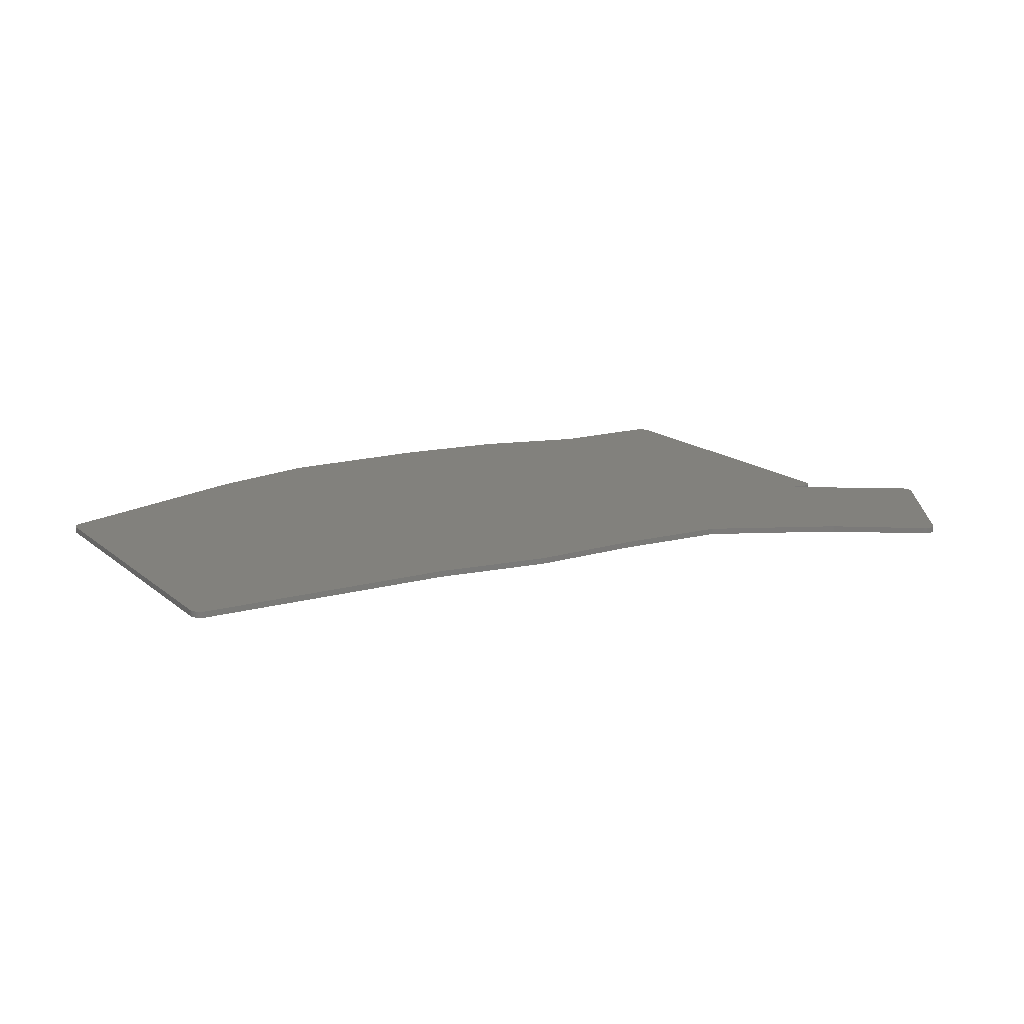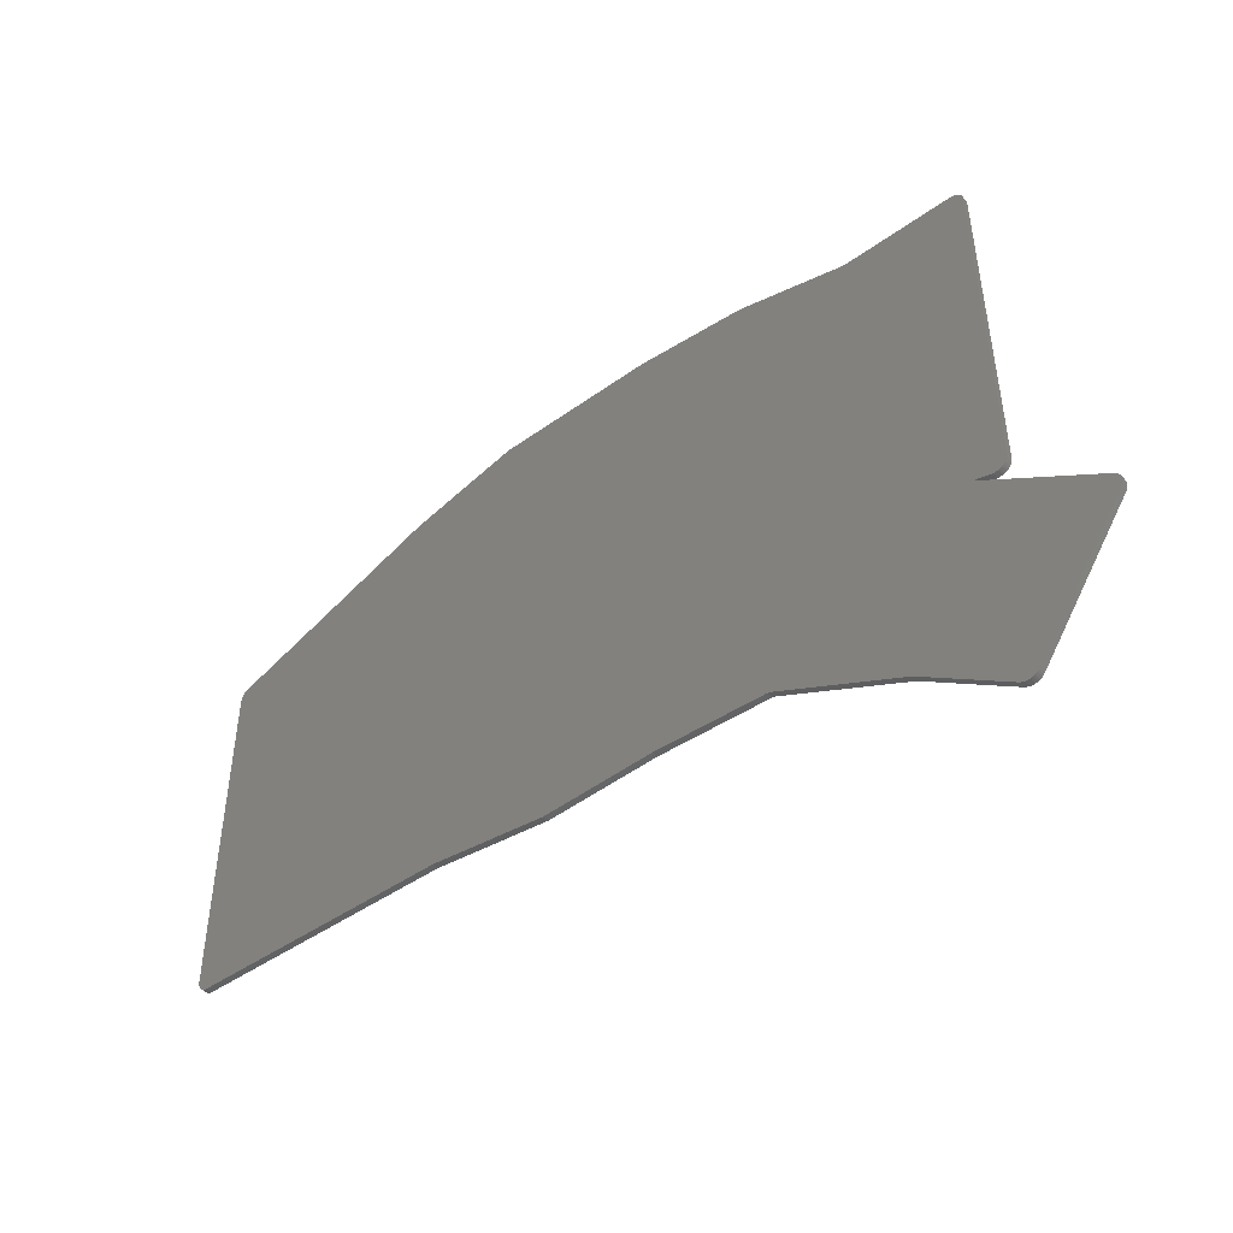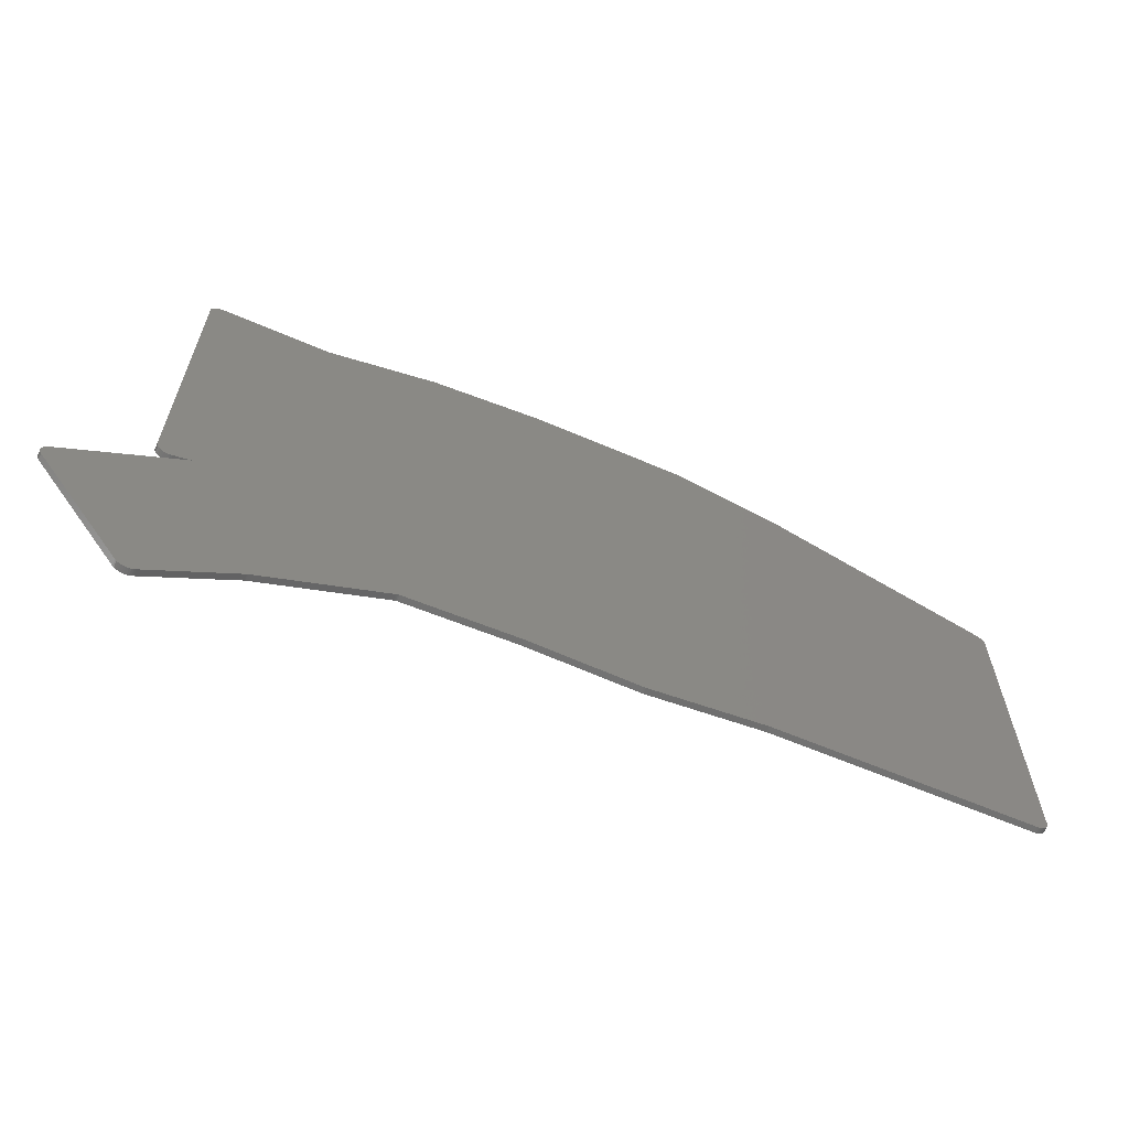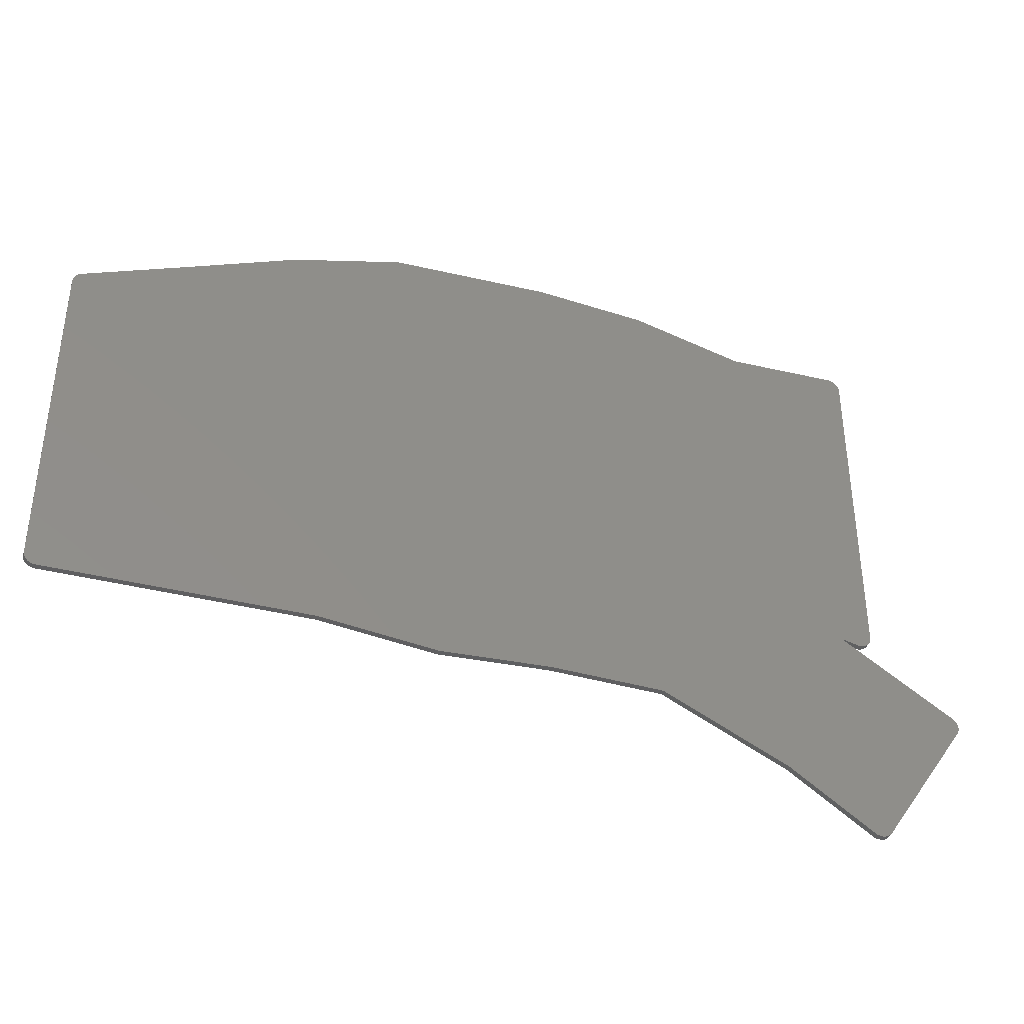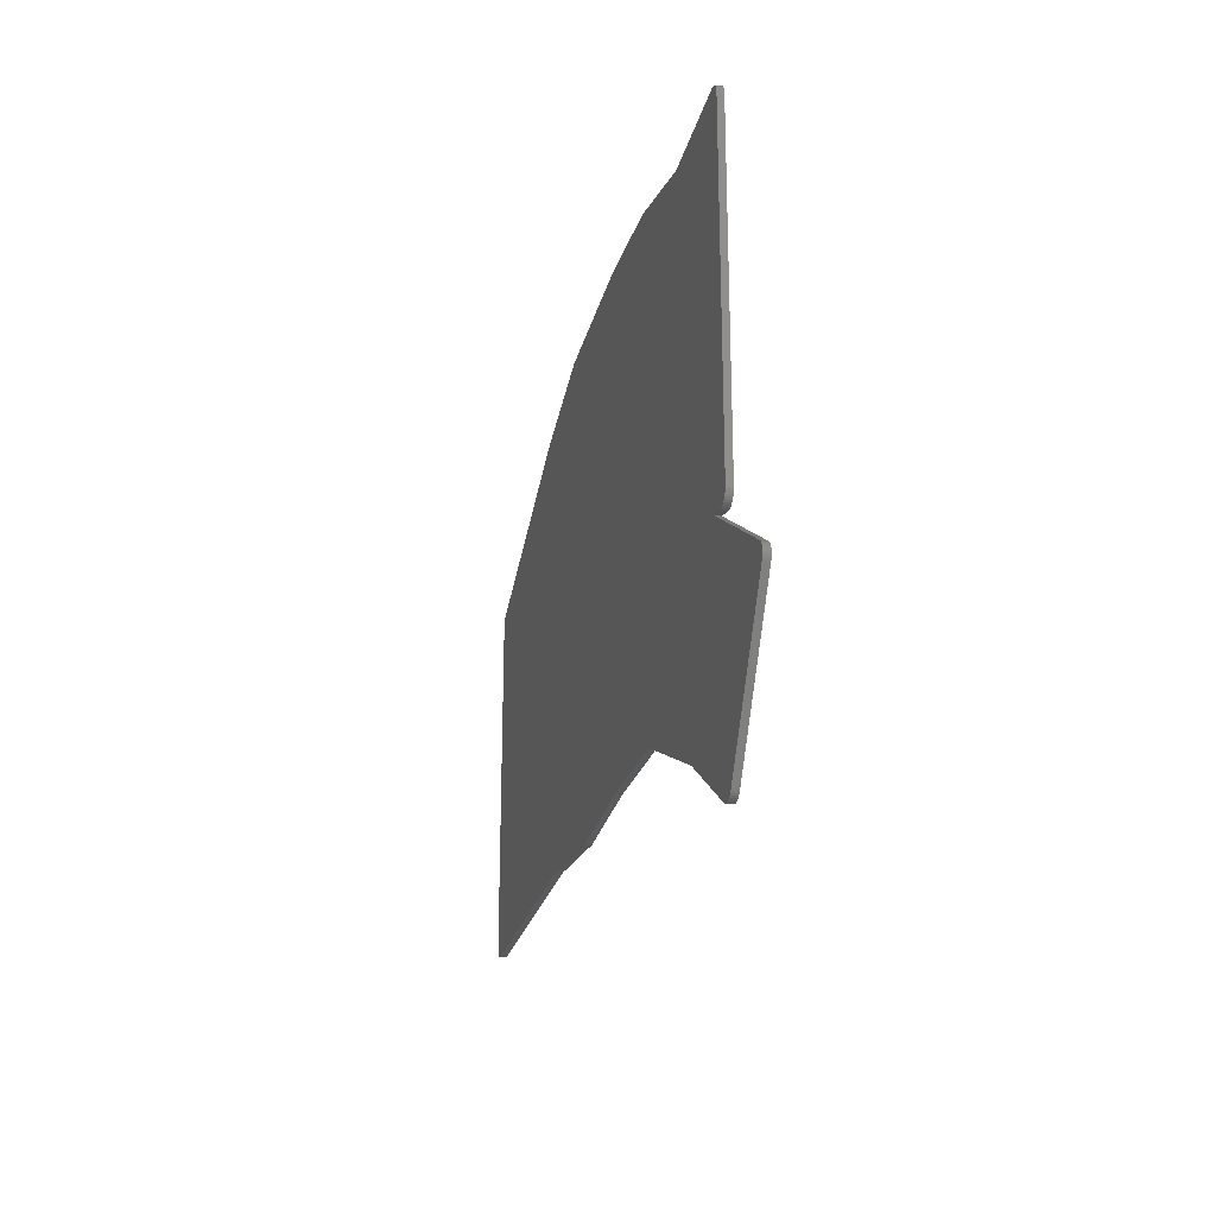
<metadata>
{"format":"stl","ext":"stl","renderer":"f3d","projection":"perspective","resolution":1024,"background":"white","views":[{"elev":15.5,"azim":-31.3,"up":"+Z"},{"elev":-47.0,"azim":39.2,"up":"+Y"},{"elev":-64.4,"azim":156.6,"up":"+Y"},{"elev":-38.7,"azim":-16.4,"up":"+Y"},{"elev":-25.5,"azim":77.0,"up":"+Y"}]}
</metadata>
<code>
# stl→obj: 231 verts, 496 faces
v 116.9 -35.32 0
v 117 -35.32 0
v 117.1 -35.33 0
v 134.8 -37.3 0
v 135 -37.33 0
v 135.2 -37.37 0
v 152.7 -42.44 0
v 66.14 -42.44 0
v 72.89 -39.86 0
v 73 -39.82 0
v 73.12 -39.79 0
v 90.76 -35.38 0
v 90.92 -35.35 0
v 91.08 -35.33 0
v 91.25 -35.32 0
v 152.9 -42.48 0
v 66.03 -42.48 0
v 153.1 -42.51 0
v 65.96 -42.51 0
v 153.3 -42.52 0
v 65.94 -42.52 0
v 170.8 -42.52 0
v 171.1 -42.55 0
v 171.4 -42.64 0
v 171.7 -42.79 0
v 172 -42.99 0
v 172.3 -43.23 0
v 172.5 -43.52 0
v 172.6 -43.84 0
v 172.7 -44.17 0
v 172.8 -44.52 0
v 172.8 -46.7 0
v 55 -46.7 0
v 172.8 -98.9 0
v 172.7 -99.23 0
v 172.6 -99.56 0
v 172.5 -99.86 0
v 172.4 -100.1 0
v 167.5 -100.1 0
v 37 -100.1 0
v 37 -54.88 0
v 37.02 -54.58 0
v 37.09 -54.29 0
v 37.2 -54.01 0
v 37.35 -53.75 0
v 37.54 -53.51 0
v 37.77 -53.31 0
v 38.02 -53.14 0
v 38.29 -53.01 0
v 172.3 -100.1 0
v 172.1 -100.4 0
v 171.8 -100.6 0
v 171.5 -100.7 0
v 171.2 -100.8 0
v 170.9 -100.9 0
v 170.6 -100.9 0
v 170.2 -100.8 0
v 185.6 -112.3 0
v 185.8 -112.5 0
v 186.1 -112.7 0
v 186.2 -113 0
v 186.3 -113.2 0
v 80.88 -113.2 0
v 38.97 -112.5 0
v 38.62 -112.5 0
v 38.29 -112.4 0
v 37.98 -112.3 0
v 37.7 -112.1 0
v 37.46 -111.8 0
v 37.26 -111.5 0
v 37.12 -111.2 0
v 37.03 -110.9 0
v 37 -110.5 0
v 81 -113.2 0
v 81.12 -113.2 0
v 186.4 -113.4 0
v 186.4 -113.7 0
v 186.4 -114.1 0
v 186.4 -114.4 0
v 186.3 -114.7 0
v 186.1 -115 0
v 185.9 -115.3 0
v 117.9 -115.3 0
v 96.43 -115.3 0
v 117.8 -115.3 0
v 118 -115.3 0
v 100.2 -115.8 0
v 100 -115.8 0
v 99.84 -115.8 0
v 185.3 -116.2 0
v 135.6 -116.2 0
v 135.8 -116.2 0
v 185.2 -116.3 0
v 136 -116.3 0
v 185.2 -116.4 0
v 136.2 -116.4 0
v 185.1 -116.4 0
v 136.4 -116.4 0
v 178.4 -126.4 0
v 156 -126.4 0
v 178.4 -126.5 0
v 156.1 -126.5 0
v 178.3 -126.5 0
v 156.2 -126.5 0
v 172.3 -135.5 0
v 172.1 -135.8 0
v 171.8 -136 0
v 171.6 -136.2 0
v 171.3 -136.3 0
v 171 -136.4 0
v 170.6 -136.4 0
v 170.3 -136.4 0
v 170 -136.3 0
v 169.7 -136.2 0
v 169.4 -136 0
v 171 -136.4 1
v 171.3 -136.3 1
v 171.6 -136.2 1
v 171.8 -136 1
v 172.1 -135.8 1
v 172.3 -135.5 1
v 178.3 -126.5 1
v 156.2 -126.5 1
v 169.4 -136 1
v 169.7 -136.2 1
v 170 -136.3 1
v 170.3 -136.4 1
v 170.6 -136.4 1
v 178.4 -126.5 1
v 156.1 -126.5 1
v 178.4 -126.4 1
v 156 -126.4 1
v 185.1 -116.4 1
v 136.4 -116.4 1
v 185.2 -116.4 1
v 136.2 -116.4 1
v 185.2 -116.3 1
v 136 -116.3 1
v 185.3 -116.2 1
v 135.8 -116.2 1
v 135.6 -116.2 1
v 185.9 -115.3 1
v 118 -115.3 1
v 117.8 -115.3 1
v 96.43 -115.3 1
v 99.84 -115.8 1
v 100 -115.8 1
v 100.2 -115.8 1
v 117.9 -115.3 1
v 186.1 -115 1
v 186.3 -114.7 1
v 186.4 -114.4 1
v 186.4 -114.1 1
v 186.4 -113.7 1
v 186.4 -113.4 1
v 186.3 -113.2 1
v 81.12 -113.2 1
v 81 -113.2 1
v 80.88 -113.2 1
v 186.2 -113 1
v 186.1 -112.7 1
v 185.8 -112.5 1
v 185.6 -112.3 1
v 167.5 -100.1 1
v 37 -100.1 1
v 37 -110.5 1
v 37.03 -110.9 1
v 37.12 -111.2 1
v 37.26 -111.5 1
v 37.46 -111.8 1
v 37.7 -112.1 1
v 37.98 -112.3 1
v 38.29 -112.4 1
v 38.62 -112.5 1
v 38.97 -112.5 1
v 171.2 -100.8 1
v 171.5 -100.7 1
v 171.8 -100.6 1
v 172.1 -100.4 1
v 172.3 -100.1 1
v 172.4 -100.1 1
v 170.2 -100.8 1
v 170.6 -100.9 1
v 170.9 -100.9 1
v 172.5 -99.86 1
v 172.6 -99.56 1
v 172.7 -99.23 1
v 172.8 -98.9 1
v 172.8 -46.7 1
v 55 -46.7 1
v 38.29 -53.01 1
v 38.02 -53.14 1
v 37.77 -53.31 1
v 37.54 -53.51 1
v 37.35 -53.75 1
v 37.2 -54.01 1
v 37.09 -54.29 1
v 37.02 -54.58 1
v 37 -54.88 1
v 172.8 -44.52 1
v 172.7 -44.17 1
v 172.6 -43.84 1
v 172.5 -43.52 1
v 172.3 -43.23 1
v 172 -42.99 1
v 171.8 -42.79 1
v 171.4 -42.64 1
v 171.1 -42.55 1
v 170.8 -42.52 1
v 153.3 -42.52 1
v 65.94 -42.52 1
v 170.7 -42.52 1
v 153.1 -42.51 1
v 65.96 -42.51 1
v 152.9 -42.48 1
v 66.03 -42.48 1
v 152.7 -42.44 1
v 66.14 -42.44 1
v 135.2 -37.37 1
v 135 -37.33 1
v 134.8 -37.3 1
v 117.1 -35.33 1
v 117 -35.32 1
v 116.9 -35.32 1
v 91.25 -35.32 1
v 91.08 -35.33 1
v 90.92 -35.35 1
v 90.76 -35.38 1
v 73.12 -39.79 1
v 73 -39.82 1
v 72.89 -39.86 1
f 1 2 3
f 1 3 4
f 1 4 5
f 1 5 6
f 1 6 7
f 1 7 8
f 1 8 9
f 1 9 10
f 1 10 11
f 1 11 12
f 1 12 13
f 1 13 14
f 1 14 15
f 7 16 17
f 7 17 8
f 16 18 19
f 16 19 17
f 18 20 21
f 18 21 19
f 22 20 22
f 20 22 23
f 20 23 24
f 20 24 25
f 20 25 26
f 20 26 27
f 20 27 28
f 20 28 29
f 20 29 30
f 20 30 31
f 20 31 32
f 20 32 33
f 20 33 33
f 20 33 21
f 32 32 33
f 32 33 33
f 32 33 33
f 32 34 35
f 32 35 36
f 32 36 37
f 32 37 38
f 32 38 39
f 32 39 40
f 32 40 41
f 32 41 42
f 32 42 43
f 32 43 44
f 32 44 45
f 32 45 46
f 32 46 47
f 32 47 48
f 32 48 49
f 32 49 33
f 38 50 51
f 38 51 52
f 38 52 53
f 38 53 54
f 38 54 55
f 38 55 56
f 38 56 57
f 38 57 39
f 39 58 59
f 39 59 60
f 39 60 61
f 39 61 62
f 39 62 63
f 39 63 64
f 39 64 65
f 39 65 66
f 39 66 67
f 39 67 68
f 39 68 69
f 39 69 70
f 39 70 71
f 39 71 72
f 39 72 73
f 39 73 40
f 62 62 74
f 62 74 63
f 62 62 75
f 62 75 74
f 62 76 77
f 62 77 78
f 62 78 79
f 62 79 80
f 62 80 81
f 62 81 82
f 62 82 83
f 62 83 84
f 62 84 75
f 83 85 84
f 83 84 84
f 82 82 86
f 82 86 83
f 85 87 88
f 85 88 89
f 85 89 84
f 82 90 91
f 82 91 86
f 90 90 92
f 90 92 91
f 90 93 94
f 90 94 92
f 93 95 96
f 93 96 94
f 95 97 98
f 95 98 96
f 97 99 100
f 97 100 98
f 99 101 102
f 99 102 100
f 101 103 104
f 101 104 102
f 103 105 106
f 103 106 107
f 103 107 108
f 103 108 109
f 103 109 110
f 103 110 111
f 103 111 112
f 103 112 113
f 103 113 114
f 103 114 115
f 103 115 104
f 116 117 118
f 116 118 119
f 116 119 120
f 116 120 121
f 116 121 122
f 116 122 123
f 116 123 124
f 116 124 125
f 116 125 126
f 116 126 127
f 116 127 128
f 122 129 130
f 122 130 123
f 129 131 132
f 129 132 130
f 131 133 134
f 131 134 132
f 133 135 136
f 133 136 134
f 135 137 138
f 135 138 136
f 137 139 140
f 137 140 138
f 139 139 141
f 139 141 140
f 139 142 143
f 139 143 141
f 144 145 146
f 144 146 147
f 144 147 148
f 144 149 145
f 144 145 145
f 142 142 149
f 142 149 143
f 149 142 150
f 149 150 151
f 149 151 152
f 149 152 153
f 149 153 154
f 149 154 155
f 149 155 156
f 149 156 157
f 149 157 145
f 156 156 158
f 156 158 157
f 156 156 159
f 156 159 158
f 156 160 161
f 156 161 162
f 156 162 163
f 156 163 164
f 156 164 165
f 156 165 166
f 156 166 167
f 156 167 168
f 156 168 169
f 156 169 170
f 156 170 171
f 156 171 172
f 156 172 173
f 156 173 174
f 156 174 175
f 156 175 159
f 176 177 178
f 176 178 179
f 176 179 180
f 176 180 181
f 176 181 164
f 176 164 182
f 176 182 183
f 176 183 184
f 164 181 185
f 164 185 186
f 164 186 187
f 164 187 188
f 164 188 189
f 164 189 190
f 164 190 191
f 164 191 192
f 164 192 193
f 164 193 194
f 164 194 195
f 164 195 196
f 164 196 197
f 164 197 198
f 164 198 199
f 164 199 165
f 189 189 190
f 189 190 190
f 189 190 190
f 189 200 201
f 189 201 202
f 189 202 203
f 189 203 204
f 189 204 205
f 189 205 206
f 189 206 207
f 189 207 208
f 189 208 209
f 189 209 210
f 189 210 211
f 189 211 190
f 189 190 190
f 209 212 210
f 210 213 214
f 210 214 211
f 213 215 216
f 213 216 214
f 215 217 218
f 215 218 216
f 217 219 220
f 217 220 221
f 217 221 222
f 217 222 223
f 217 223 224
f 217 224 225
f 217 225 226
f 217 226 227
f 217 227 228
f 217 228 229
f 217 229 230
f 217 230 231
f 217 231 218
f 167 166 73
f 167 73 72
f 168 167 72
f 168 72 71
f 169 168 71
f 169 71 70
f 170 169 70
f 170 70 69
f 171 170 69
f 171 69 68
f 172 171 68
f 172 68 67
f 173 172 67
f 173 67 66
f 174 173 66
f 174 66 65
f 175 174 65
f 175 65 64
f 159 175 64
f 159 64 63
f 158 159 63
f 158 63 74
f 157 158 74
f 157 74 75
f 146 145 145
f 146 145 157
f 146 157 75
f 146 75 84
f 146 84 84
f 146 84 89
f 147 146 89
f 147 89 88
f 148 147 88
f 148 88 87
f 144 148 87
f 144 87 85
f 149 144 85
f 149 85 83
f 143 149 83
f 143 83 86
f 141 143 86
f 141 86 91
f 140 141 91
f 140 91 92
f 138 140 92
f 138 92 94
f 136 138 94
f 136 94 96
f 134 136 96
f 134 96 98
f 132 134 98
f 132 98 100
f 130 132 100
f 130 100 102
f 123 130 102
f 123 102 104
f 124 123 104
f 124 104 115
f 125 124 115
f 125 115 114
f 126 125 114
f 126 114 113
f 127 126 113
f 127 113 112
f 128 127 112
f 128 112 111
f 116 128 111
f 116 111 110
f 117 116 110
f 117 110 109
f 118 117 109
f 118 109 108
f 119 118 108
f 119 108 107
f 120 119 107
f 120 107 106
f 121 120 106
f 121 106 105
f 150 142 142
f 150 142 139
f 150 139 139
f 150 139 137
f 150 137 135
f 150 135 133
f 150 133 131
f 150 131 129
f 150 129 122
f 150 122 121
f 150 121 105
f 150 105 103
f 150 103 101
f 150 101 99
f 150 99 97
f 150 97 95
f 150 95 93
f 150 93 90
f 150 90 90
f 150 90 82
f 150 82 82
f 150 82 81
f 151 150 81
f 151 81 80
f 152 151 80
f 152 80 79
f 153 152 79
f 153 79 78
f 154 153 78
f 154 78 77
f 155 154 77
f 155 77 76
f 160 156 156
f 160 156 156
f 160 156 155
f 160 155 76
f 160 76 62
f 160 62 62
f 160 62 62
f 160 62 61
f 161 160 61
f 161 61 60
f 162 161 60
f 162 60 59
f 163 162 59
f 163 59 58
f 164 163 58
f 164 58 39
f 182 164 39
f 182 39 57
f 183 182 57
f 183 57 56
f 184 183 56
f 184 56 55
f 176 184 55
f 176 55 54
f 177 176 54
f 177 54 53
f 178 177 53
f 178 53 52
f 179 178 52
f 179 52 51
f 180 179 51
f 180 51 50
f 185 181 180
f 185 180 50
f 185 50 38
f 185 38 37
f 186 185 37
f 186 37 36
f 187 186 36
f 187 36 35
f 188 187 35
f 188 35 34
f 32 32 31
f 32 31 200
f 32 200 189
f 32 189 189
f 32 189 188
f 32 188 34
f 201 200 31
f 201 31 30
f 202 201 30
f 202 30 29
f 203 202 29
f 203 29 28
f 204 203 28
f 204 28 27
f 205 204 27
f 205 27 26
f 206 205 26
f 206 26 25
f 207 206 25
f 207 25 24
f 208 207 24
f 208 24 23
f 212 209 208
f 212 208 23
f 212 23 22
f 212 22 22
f 210 212 22
f 210 22 20
f 213 210 20
f 213 20 18
f 215 213 18
f 215 18 16
f 217 215 16
f 217 16 7
f 219 217 7
f 219 7 6
f 220 219 6
f 220 6 5
f 221 220 5
f 221 5 4
f 222 221 4
f 222 4 3
f 223 222 3
f 223 3 2
f 224 223 2
f 224 2 1
f 225 224 1
f 225 1 15
f 226 225 15
f 226 15 14
f 227 226 14
f 227 14 13
f 228 227 13
f 228 13 12
f 229 228 12
f 229 12 11
f 230 229 11
f 230 11 10
f 231 230 10
f 231 10 9
f 190 211 214
f 190 214 216
f 190 216 218
f 190 218 231
f 190 231 9
f 190 9 8
f 190 8 17
f 190 17 19
f 190 19 21
f 190 21 33
f 190 190 190
f 190 190 33
f 190 33 33
f 190 33 33
f 190 190 33
f 190 33 33
f 191 190 33
f 191 33 49
f 192 191 49
f 192 49 48
f 193 192 48
f 193 48 47
f 194 193 47
f 194 47 46
f 195 194 46
f 195 46 45
f 196 195 45
f 196 45 44
f 197 196 44
f 197 44 43
f 198 197 43
f 198 43 42
f 199 198 42
f 199 42 41
f 166 165 199
f 166 199 41
f 166 41 40
f 166 40 73

</code>
